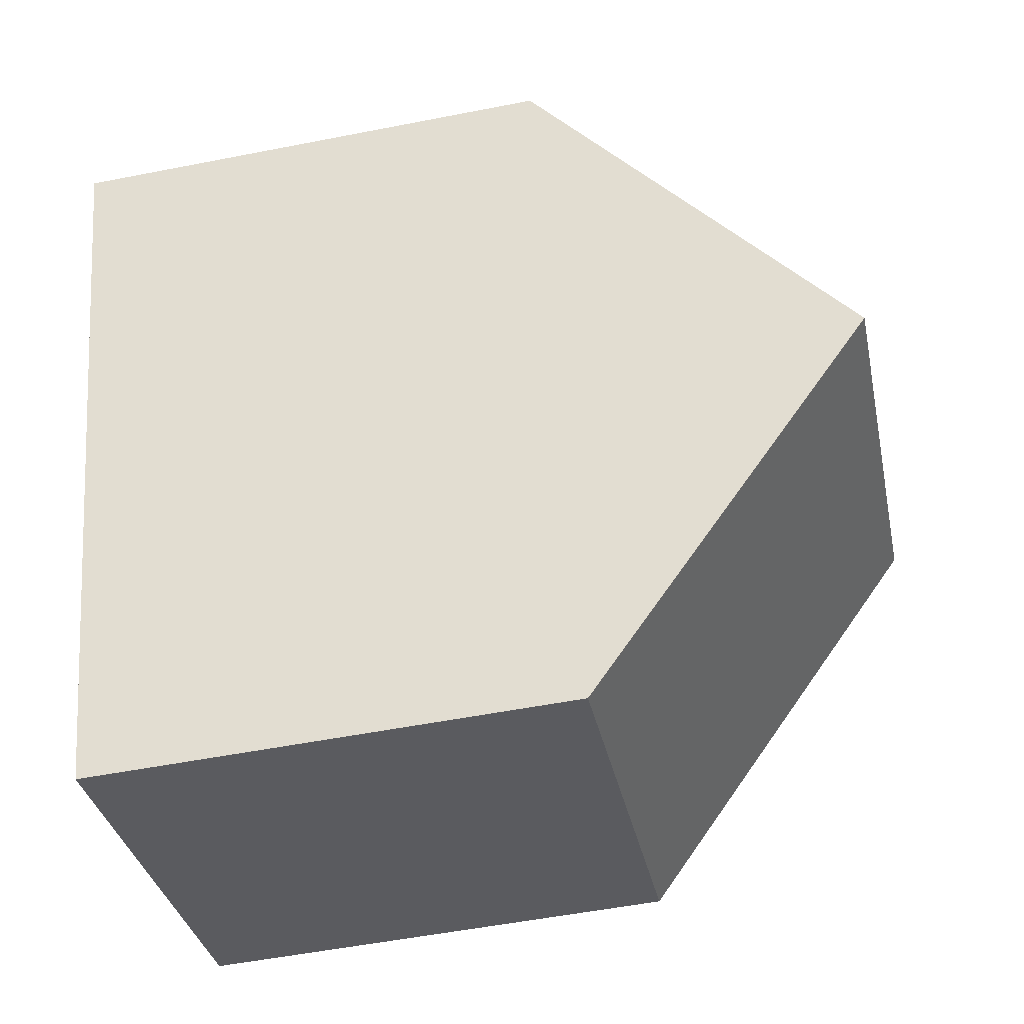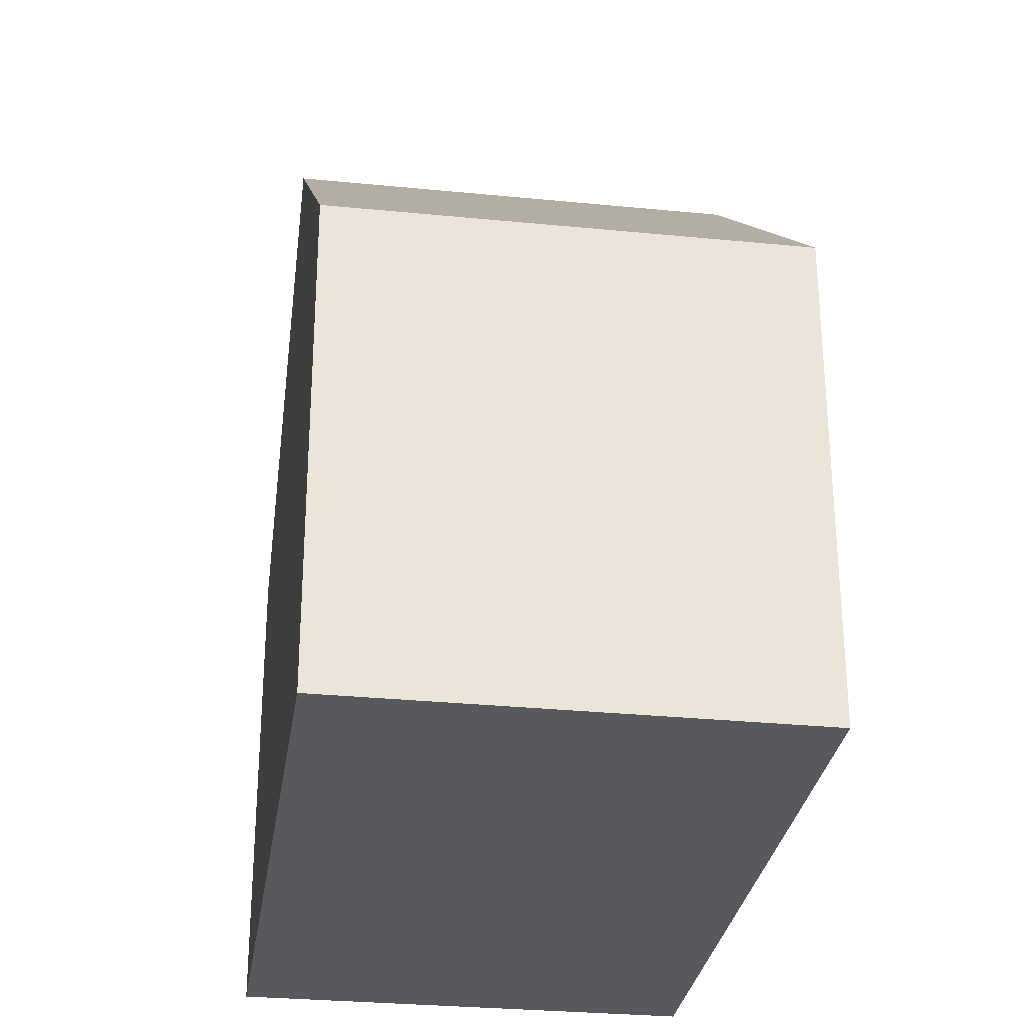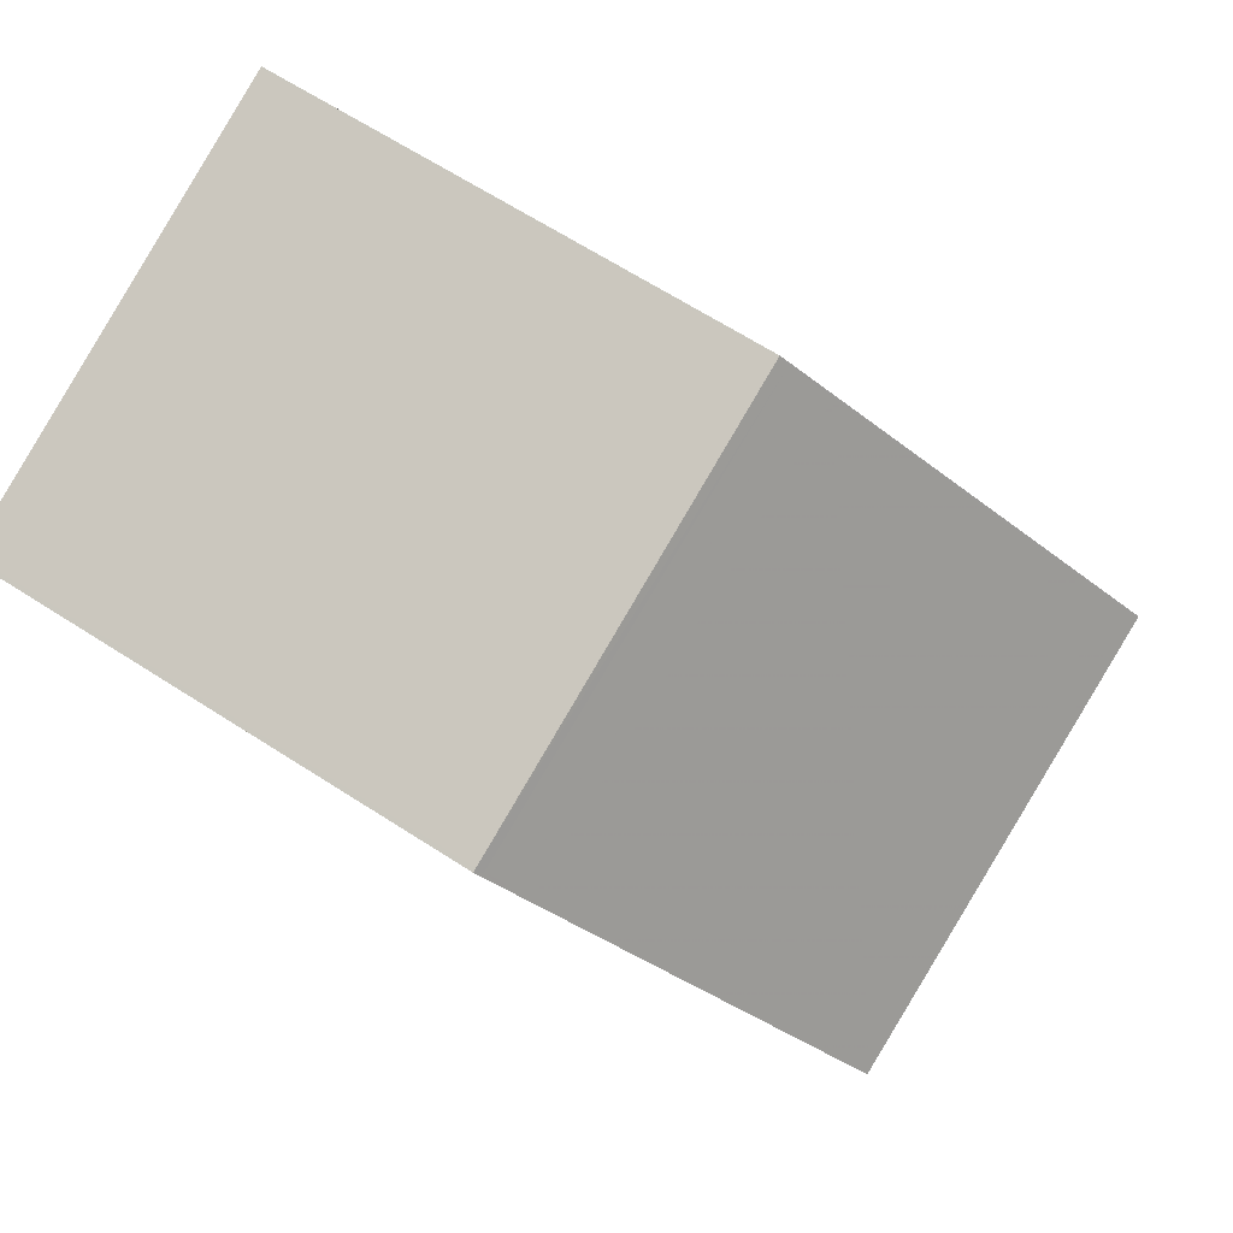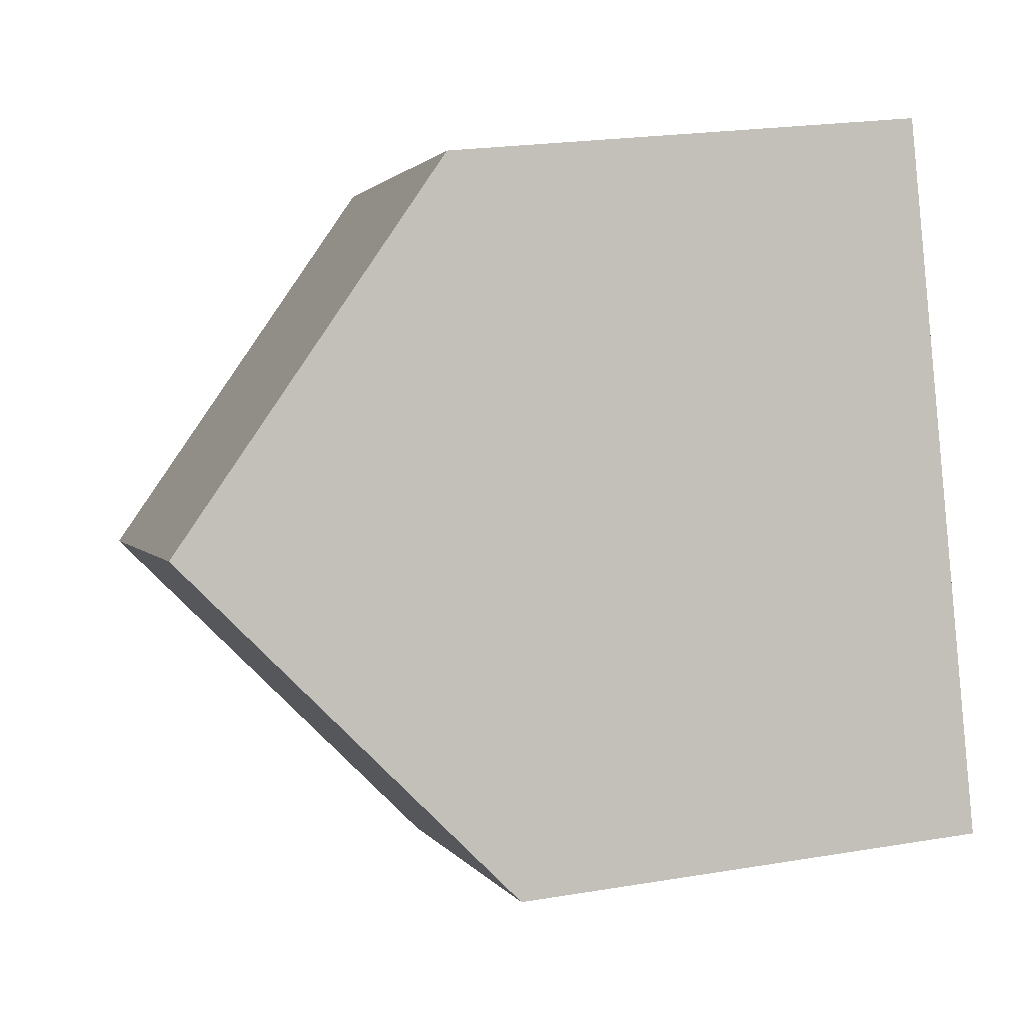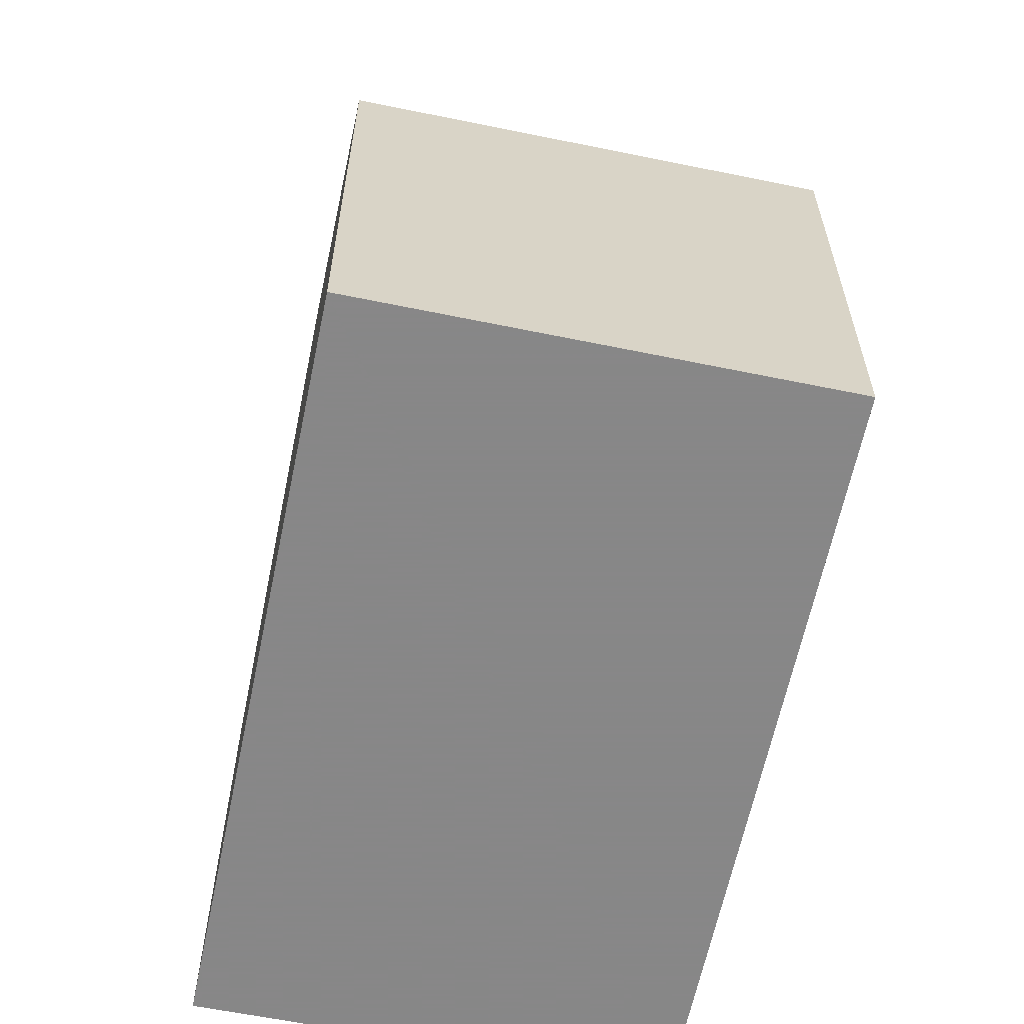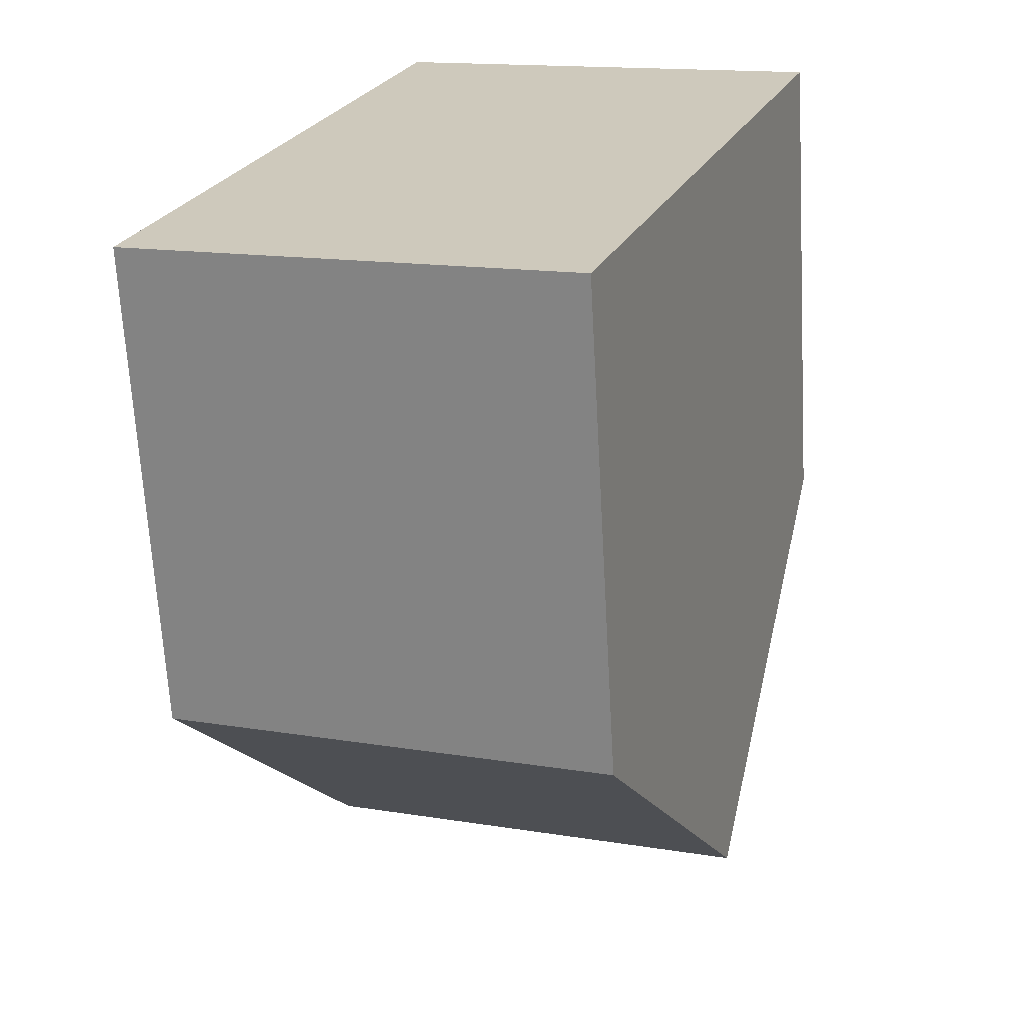
<metadata>
{"format":"obj","ext":"obj","renderer":"f3d","projection":"perspective","resolution":1024,"background":"white","views":[{"elev":-53.2,"azim":-78.1,"up":"+Y"},{"elev":-30.0,"azim":-168.3,"up":"+Z"},{"elev":65.4,"azim":-57.0,"up":"+Y"},{"elev":22.5,"azim":74.0,"up":"+Y"},{"elev":-62.6,"azim":-171.7,"up":"+Z"},{"elev":-66.8,"azim":-176.8,"up":"+Y"}]}
</metadata>
<code>
v -29.77 -2380 5.829
v -24.63 -2378 5.819
v -21.62 -2386 5.787
v -26.76 -2388 5.8
v -28.27 -2384 9.472
v -23.14 -2382 9.472
v -29.74 -2380 5.898
v -24.59 -2378 5.912
v -29.72 -2380 5.829
v -29.69 -2380 5.898
v -28.23 -2384 9.472
v -24.62 -2378 5.912
v -24.66 -2378 5.819
v -23.16 -2382 9.472
v -23.14 -2382 9.472
v -28.27 -2384 9.472
v -28.23 -2384 9.472
v -26.71 -2388 5.8
v -23.16 -2382 9.472
v -21.65 -2386 5.787
v -26.79 -2388 5.867
v -26.74 -2388 5.867
v -21.68 -2386 5.854
v -21.65 -2386 5.854
v -29.66 -2380 6.077
v -29.62 -2380 6.077
v -24.54 -2378 6.091
v -24.52 -2378 6.091
v -29.57 -2380 6.306
v -29.52 -2380 6.306
v -24.45 -2379 6.32
v -24.43 -2379 6.32
v -26.87 -2388 6.082
v -26.83 -2388 6.082
v -21.76 -2386 6.069
v -21.74 -2386 6.069
v -21.85 -2386 6.278
v -21.83 -2386 6.278
v -26.91 -2388 6.291
v -26.96 -2388 6.291
v -29.72 -2380 5.829
v -29.77 -2380 5.829
v -29.77 -2380 0
v -29.72 -2380 0
v -24.59 -2378 5.912
v -24.63 -2378 5.819
v -24.63 -2378 0
v -24.59 -2378 0
v -21.65 -2386 5.787
v -21.62 -2386 5.787
v -21.62 -2386 0
v -21.65 -2386 0
v -26.79 -2388 5.867
v -26.76 -2388 5.8
v -26.76 -2388 8.882e-16
v -26.79 -2388 0
v -29.57 -2380 6.306
v -28.27 -2384 9.472
v -28.27 -2384 0
v -29.57 -2380 8.882e-16
v -29.77 -2380 5.829
v -29.74 -2380 5.898
v -29.74 -2380 -8.882e-16
v -29.77 -2380 0
v -24.52 -2378 6.091
v -24.59 -2378 5.912
v -24.59 -2378 0
v -24.52 -2378 0
v -24.66 -2378 5.819
v -29.72 -2380 5.829
v -29.72 -2380 0
v -24.66 -2378 0
v -24.63 -2378 5.819
v -24.66 -2378 5.819
v -24.66 -2378 0
v -24.63 -2378 0
v -21.83 -2386 6.278
v -23.14 -2382 9.472
v -23.14 -2382 0
v -21.83 -2386 -8.882e-16
v -26.76 -2388 5.8
v -26.71 -2388 5.8
v -26.71 -2388 0
v -26.76 -2388 8.882e-16
v -26.71 -2388 5.8
v -21.65 -2386 5.787
v -21.65 -2386 0
v -26.71 -2388 0
v -26.87 -2388 6.082
v -26.79 -2388 5.867
v -26.79 -2388 0
v -26.87 -2388 0
v -21.62 -2386 5.787
v -21.65 -2386 5.854
v -21.65 -2386 -8.882e-16
v -21.62 -2386 0
v -29.74 -2380 5.898
v -29.66 -2380 6.077
v -29.66 -2380 0
v -29.74 -2380 -8.882e-16
v -24.43 -2379 6.32
v -24.52 -2378 6.091
v -24.52 -2378 0
v -24.43 -2379 8.882e-16
v -29.66 -2380 6.077
v -29.57 -2380 6.306
v -29.57 -2380 8.882e-16
v -29.66 -2380 0
v -23.14 -2382 9.472
v -24.43 -2379 6.32
v -24.43 -2379 8.882e-16
v -23.14 -2382 0
v -26.96 -2388 6.291
v -26.87 -2388 6.082
v -26.87 -2388 0
v -26.96 -2388 -8.882e-16
v -21.65 -2386 5.854
v -21.74 -2386 6.069
v -21.74 -2386 8.882e-16
v -21.65 -2386 -8.882e-16
v -21.74 -2386 6.069
v -21.83 -2386 6.278
v -21.83 -2386 -8.882e-16
v -21.74 -2386 8.882e-16
v -28.27 -2384 9.472
v -26.96 -2388 6.291
v -26.96 -2388 -8.882e-16
v -28.27 -2384 0
v -29.77 -2380 0
v -24.63 -2378 0
v -21.62 -2386 0
v -26.76 -2388 0
f 30 11 5 29
f 10 7 1 9
f 13 2 8 12
f 32 6 14 31
f 12 10 9 13
f 31 14 11 30
f 22 18 4 21
f 24 3 20 23
f 23 20 18 22
f 34 22 21 33
f 36 24 23 35
f 35 23 22 34
f 25 7 10 26
f 27 12 8 28
f 26 10 12 27
f 29 25 26 30
f 31 27 28 32
f 30 26 27 31
f 39 34 33 40
f 38 36 35 37
f 37 35 34 39
f 37 19 15 38
f 39 17 19 37
f 40 16 17 39
f 42 43 44 41
f 46 47 48 45
f 50 51 52 49
f 54 55 56 53
f 58 59 60 57
f 62 63 64 61
f 66 67 68 65
f 70 71 72 69
f 74 75 76 73
f 78 79 80 77
f 82 83 84 81
f 86 87 88 85
f 90 91 92 89
f 94 95 96 93
f 98 99 100 97
f 102 103 104 101
f 106 107 108 105
f 110 111 112 109
f 114 115 116 113
f 118 119 120 117
f 122 123 124 121
f 126 127 128 125
f 130 131 132 129

</code>
